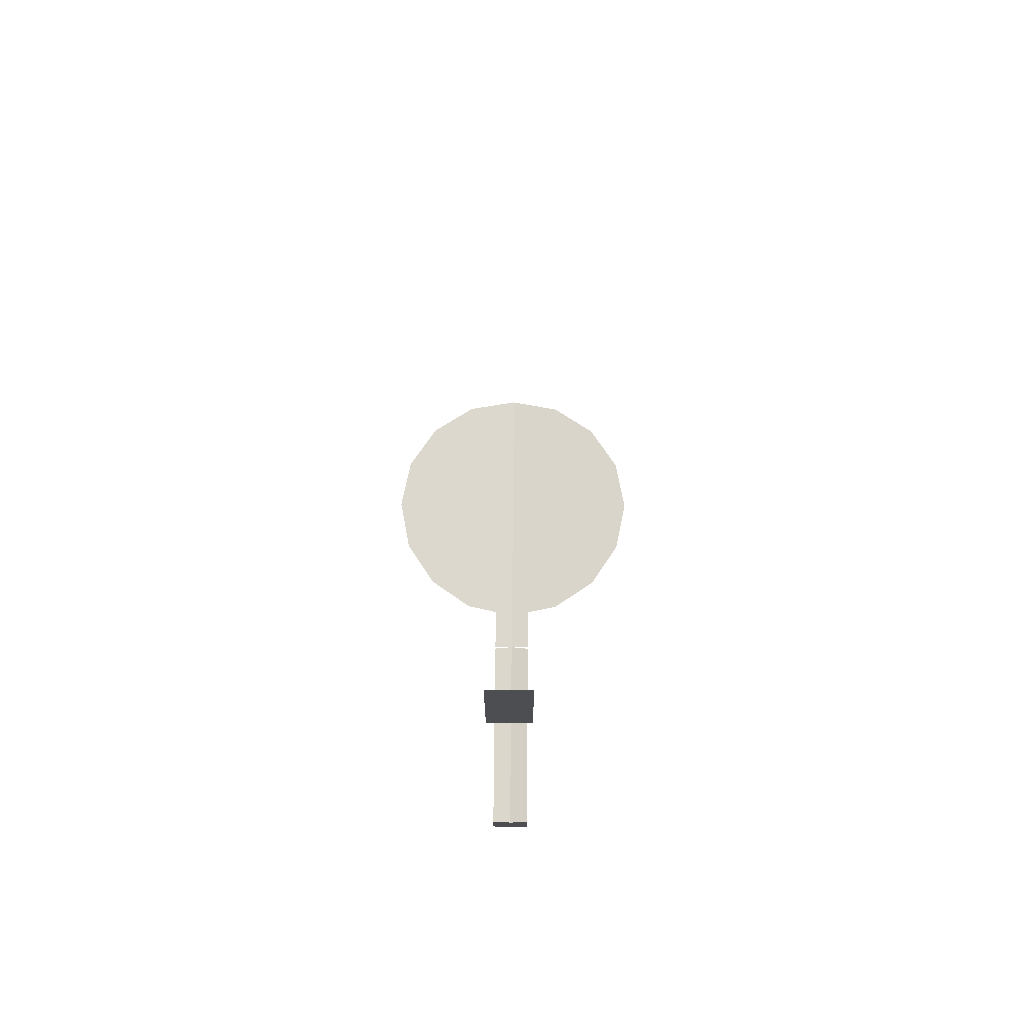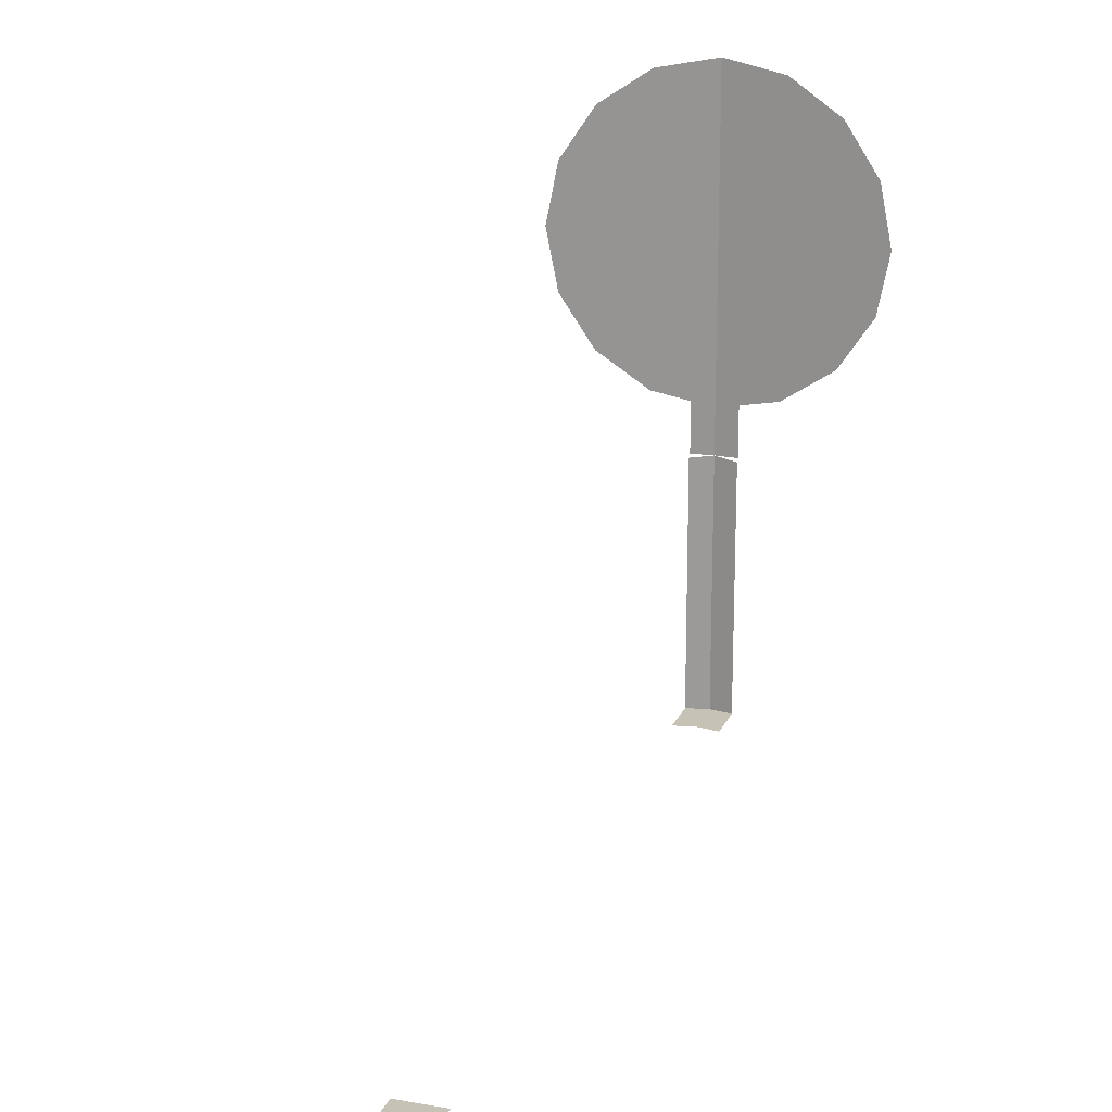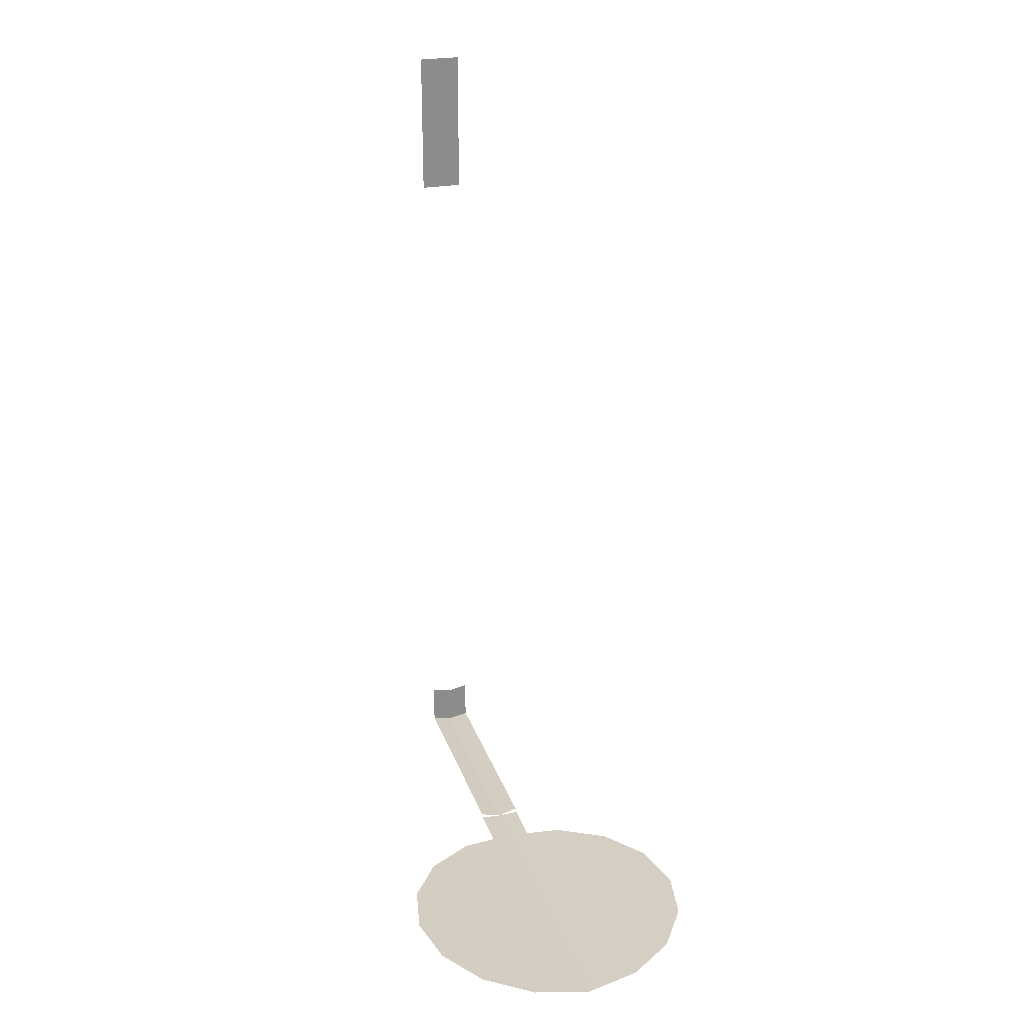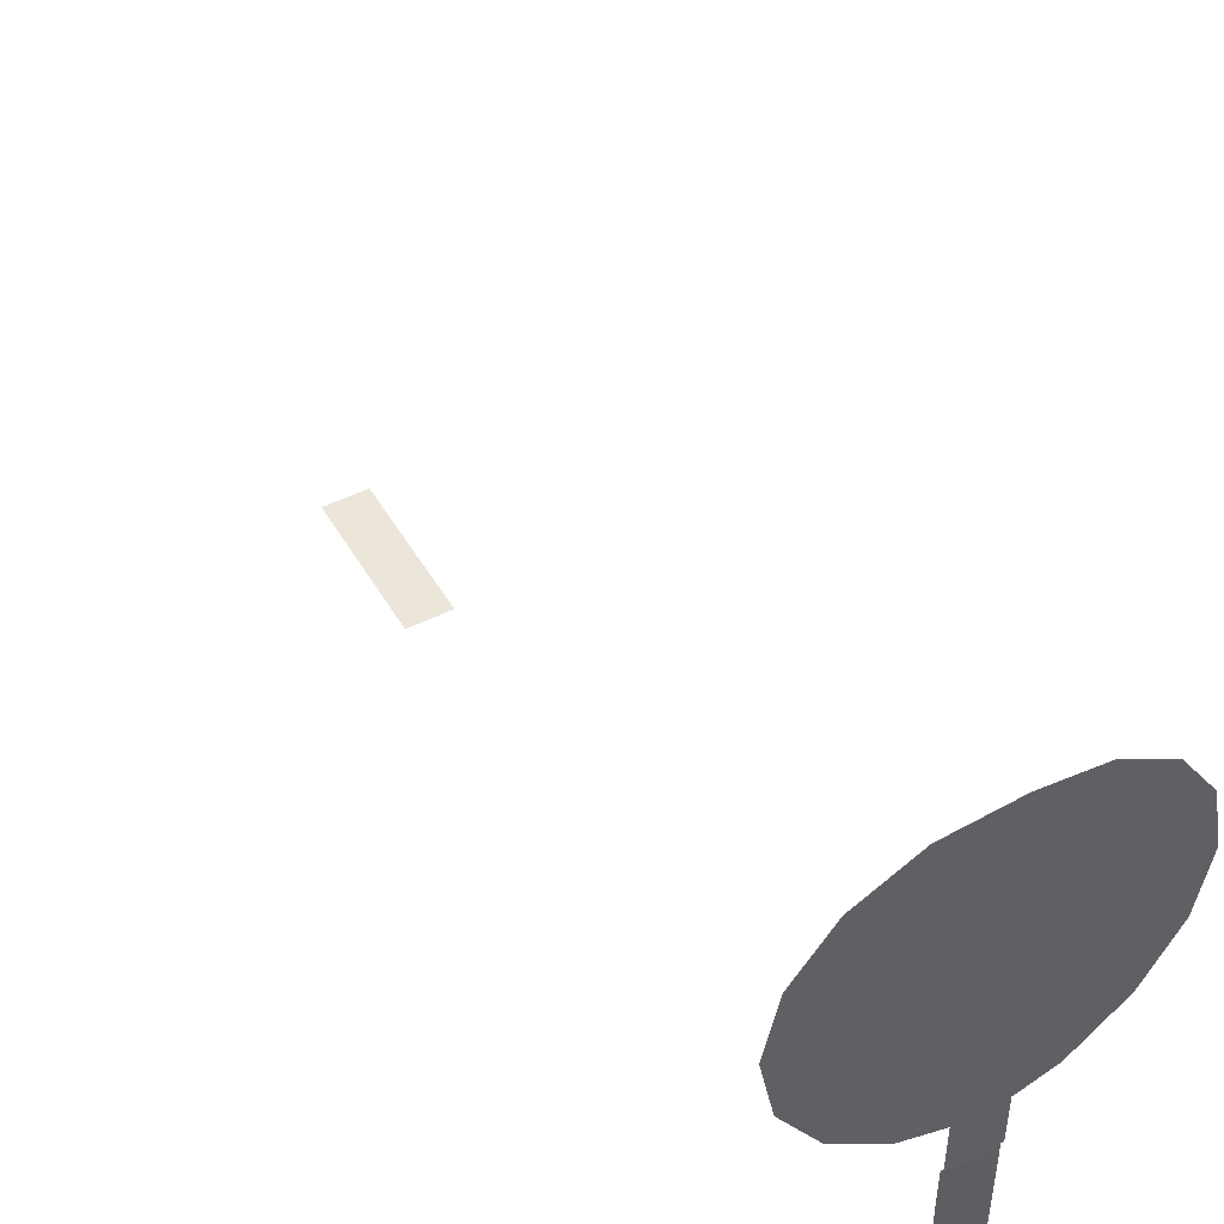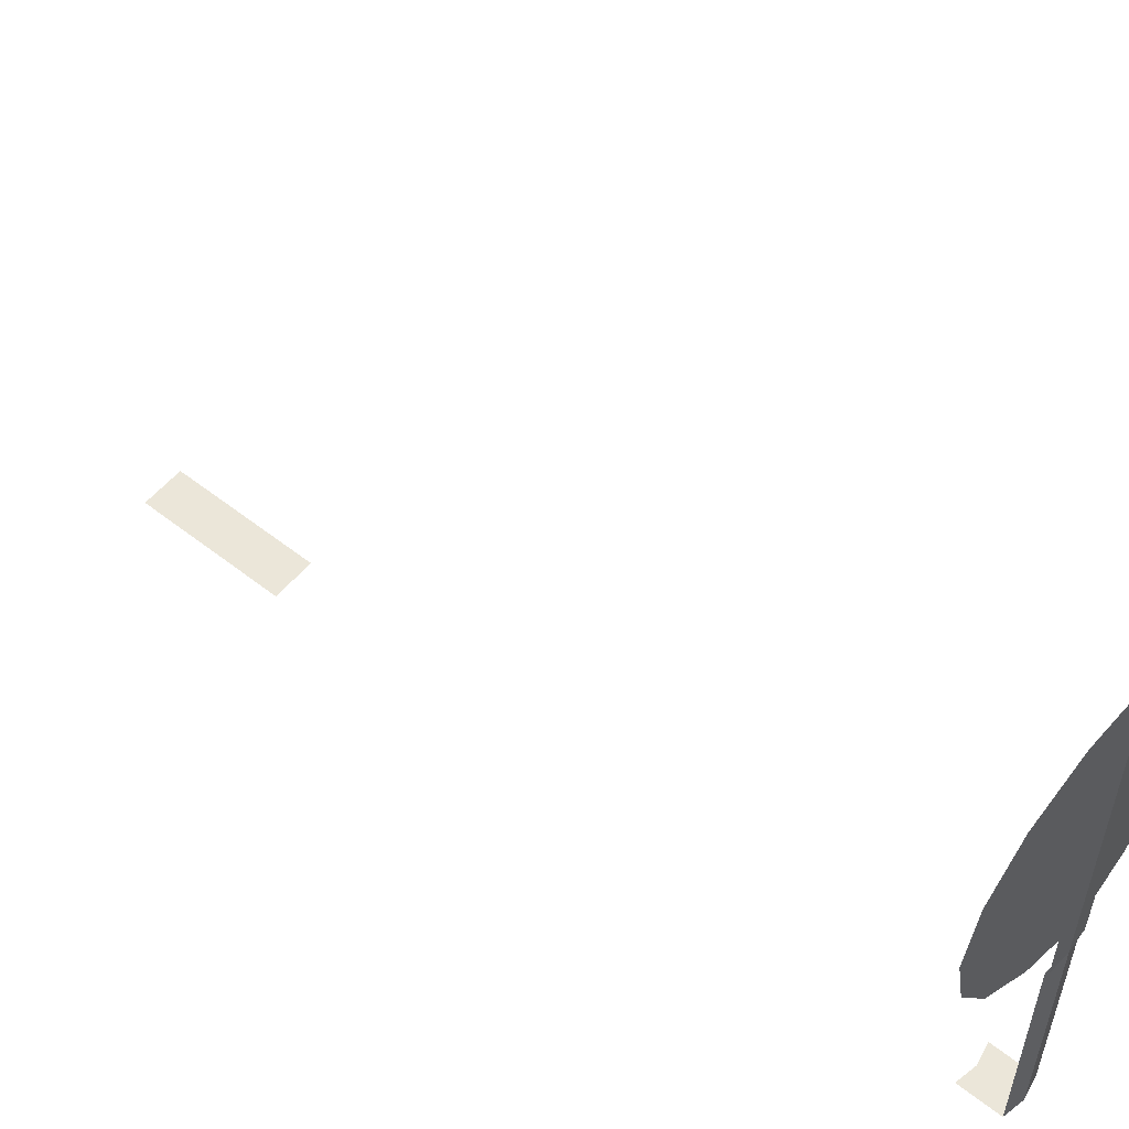
<metadata>
{"format":"obj","ext":"obj","renderer":"f3d","projection":"perspective","resolution":1024,"background":"white","views":[{"elev":73.2,"azim":0.5,"up":"+Z"},{"elev":19.2,"azim":18.1,"up":"+Y"},{"elev":25.7,"azim":163.4,"up":"+Z"},{"elev":48.0,"azim":150.9,"up":"+Y"},{"elev":55.4,"azim":129.5,"up":"+Y"}]}
</metadata>
<code>
v 0 0 -1.4
v 0 0 -1.45
v 0.025 0 -1.445
v 0.025 0 -1.395
v -0.025 0 -1.445
v 0 0 -1.45
v 0 0 -1.4
v -0.025 0 -1.395
v 0.025 0 -1.445
v 0 0 -1.45
v 0 0.275 -1.45
v 0.025 0.2716 -1.445
v 0 0.275 -1.45
v 0 0 -1.45
v -0.025 0 -1.445
v -0.025 0.2716 -1.445
v 0.1235 0.3763 -1.442
v 0.06683 0.3383 -1.446
v 0 0.675 -1.45
v 0.06683 0.6617 -1.446
v 0.1235 0.3763 -1.442
v 0.06683 0.6617 -1.446
v 0.1235 0.6237 -1.442
v 0.1613 0.433 -1.439
v 0.1613 0.433 -1.439
v 0.1235 0.6237 -1.442
v 0.1613 0.567 -1.439
v 0.1746 0.5 -1.439
v 0.02489 0.33 -1.448
v 0.02489 0.275 -1.448
v 0 0.275 -1.45
v 0 0.675 -1.45
v 0.06683 0.3383 -1.446
v 0.02489 0.33 -1.448
v 0 0.675 -1.45
v -0.1235 0.3763 -1.442
v -0.06683 0.3383 -1.446
v 0 0.675 -1.45
v -0.06683 0.6617 -1.446
v -0.1235 0.3763 -1.442
v -0.06683 0.6617 -1.446
v -0.1235 0.6237 -1.442
v -0.1613 0.433 -1.439
v -0.1613 0.433 -1.439
v -0.1235 0.6237 -1.442
v -0.1613 0.567 -1.439
v -0.1746 0.5 -1.439
v 0 0.275 -1.45
v -0.02489 0.275 -1.448
v -0.02489 0.33 -1.448
v 0 0.675 -1.45
v -0.02489 0.33 -1.448
v -0.06683 0.3383 -1.446
v 0 0.675 -1.45
v 0.025 0 -0.426
v -0.025 0 -0.426
v -0.025 0 -0.6
v 0.025 0 -0.6
g mesh7499710
f 1 2 3
f 3 4 1
f 5 6 7
f 7 8 5
f 9 10 11
f 11 12 9
f 13 14 15
f 15 16 13
g mesh7499711
f 17 18 19
f 19 20 17
f 21 22 23
f 23 24 21
f 25 26 27
f 27 28 25
f 29 30 31
f 31 32 29
f 33 34 35
g mesh7499713
f 36 38 37
f 38 36 39
f 40 42 41
f 42 40 43
f 44 46 45
f 46 44 47
f 48 49 50
f 50 51 48
f 52 53 54
f 55 56 57
f 57 58 55

</code>
